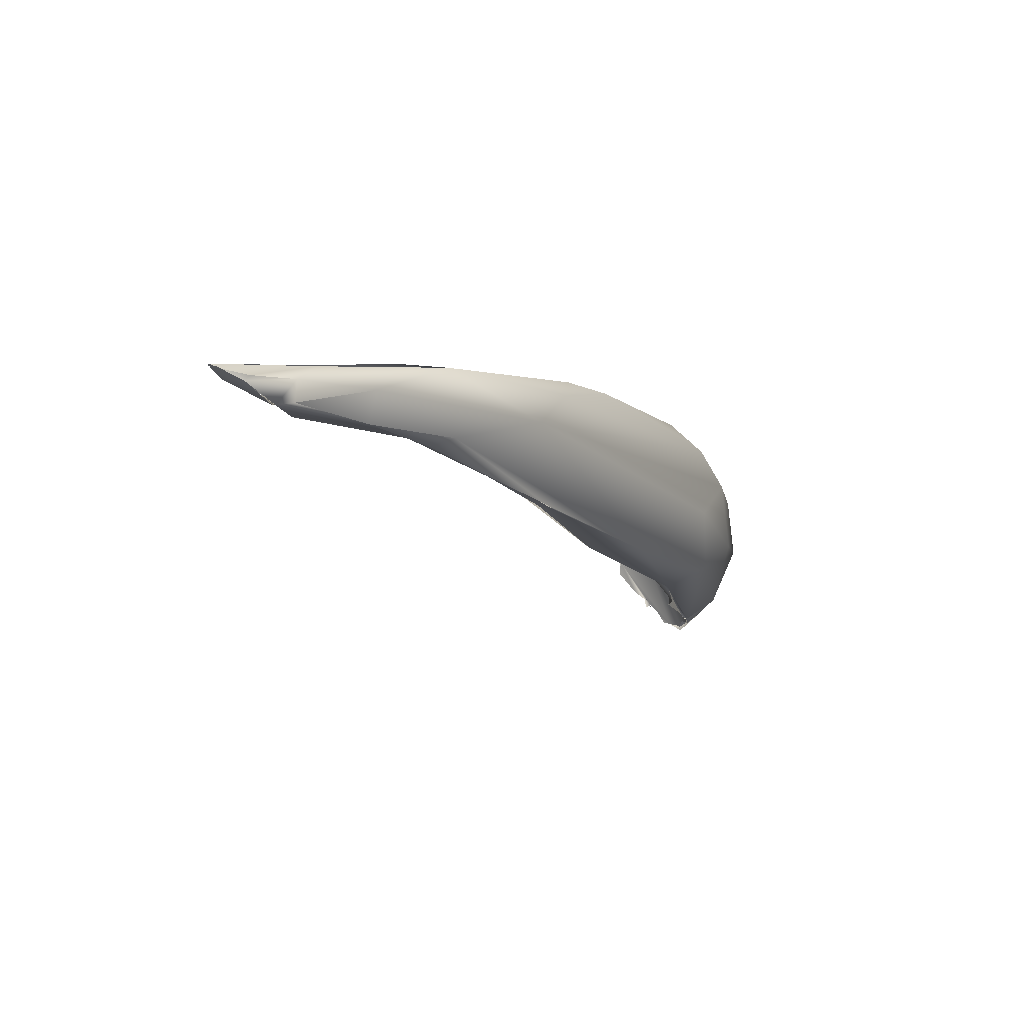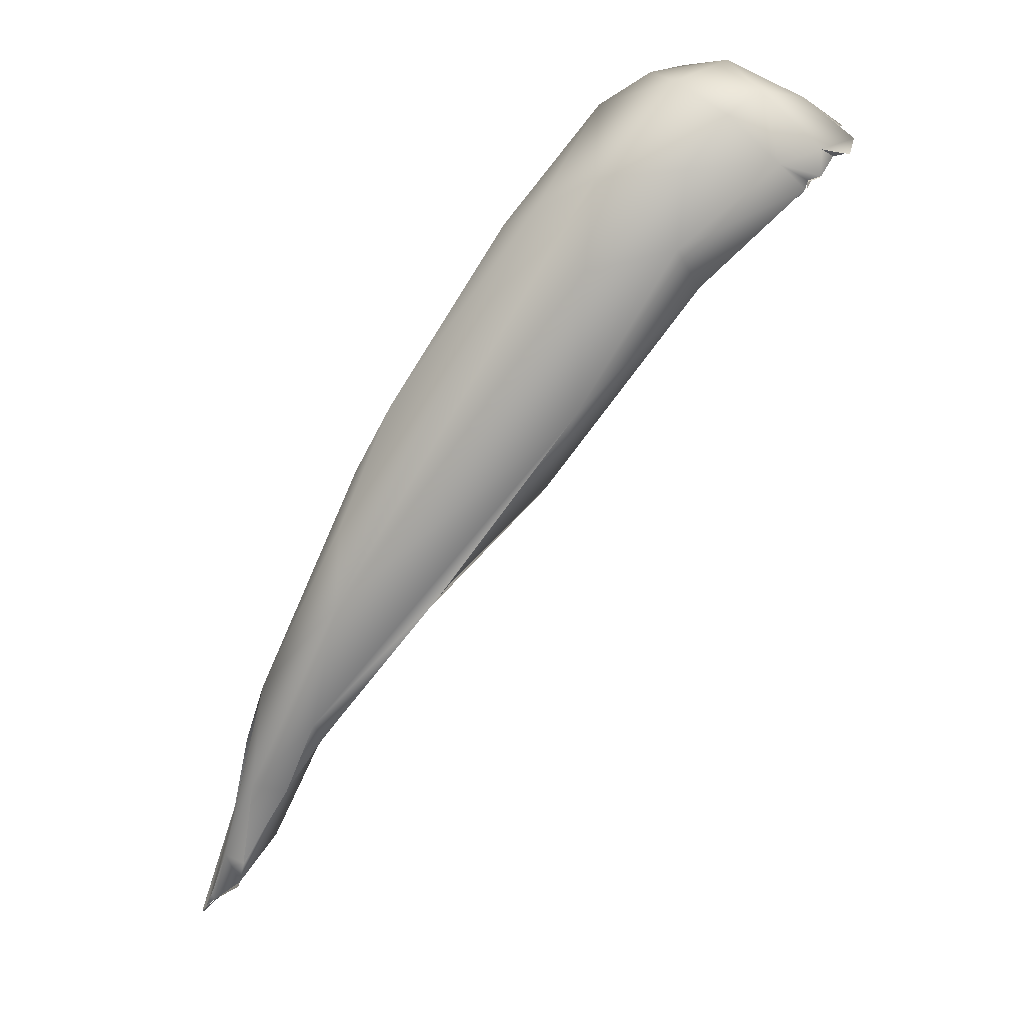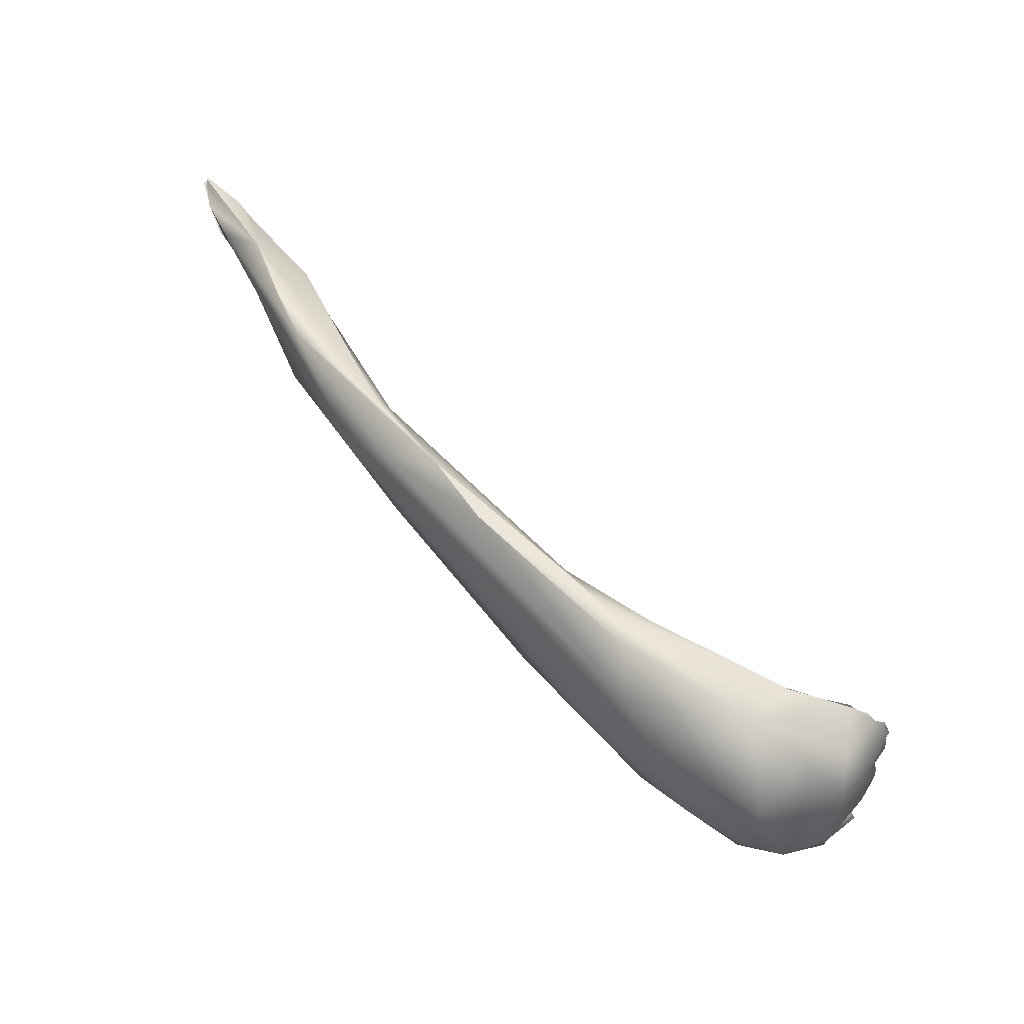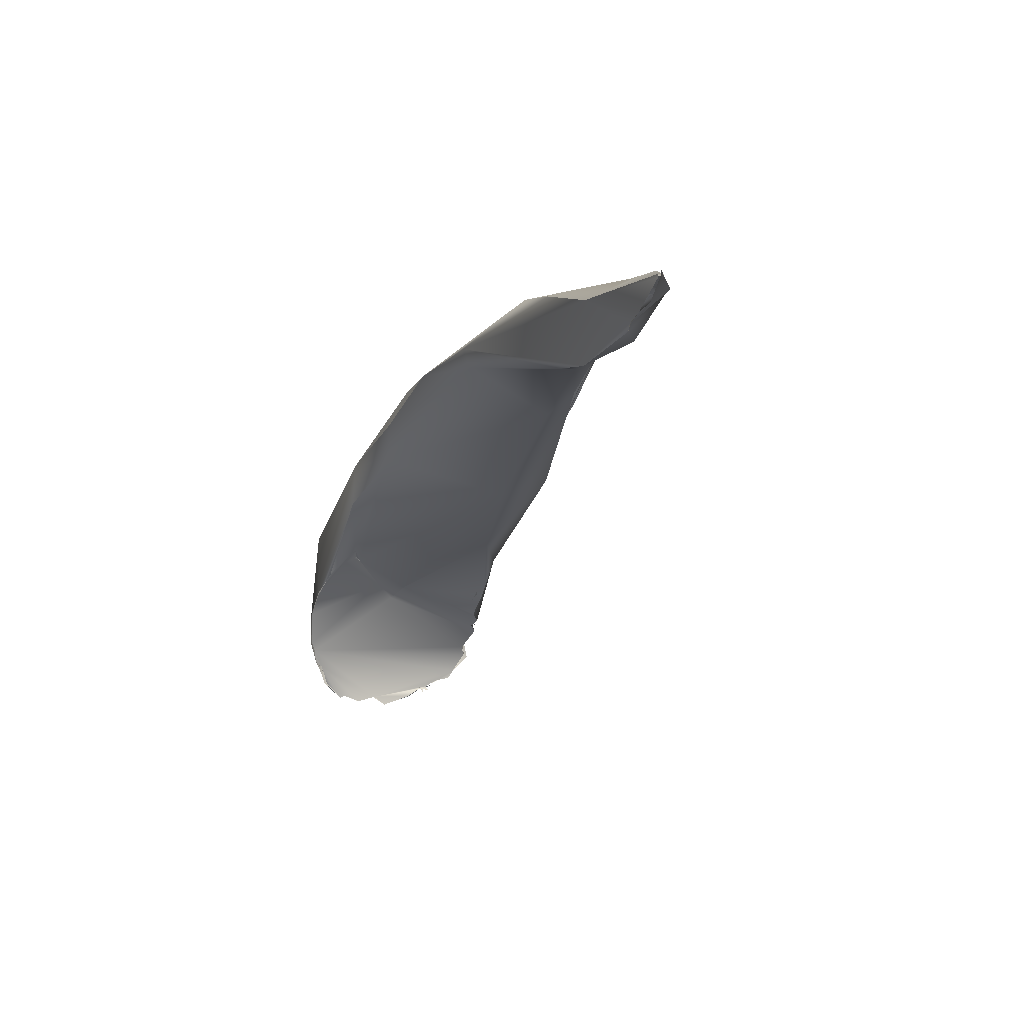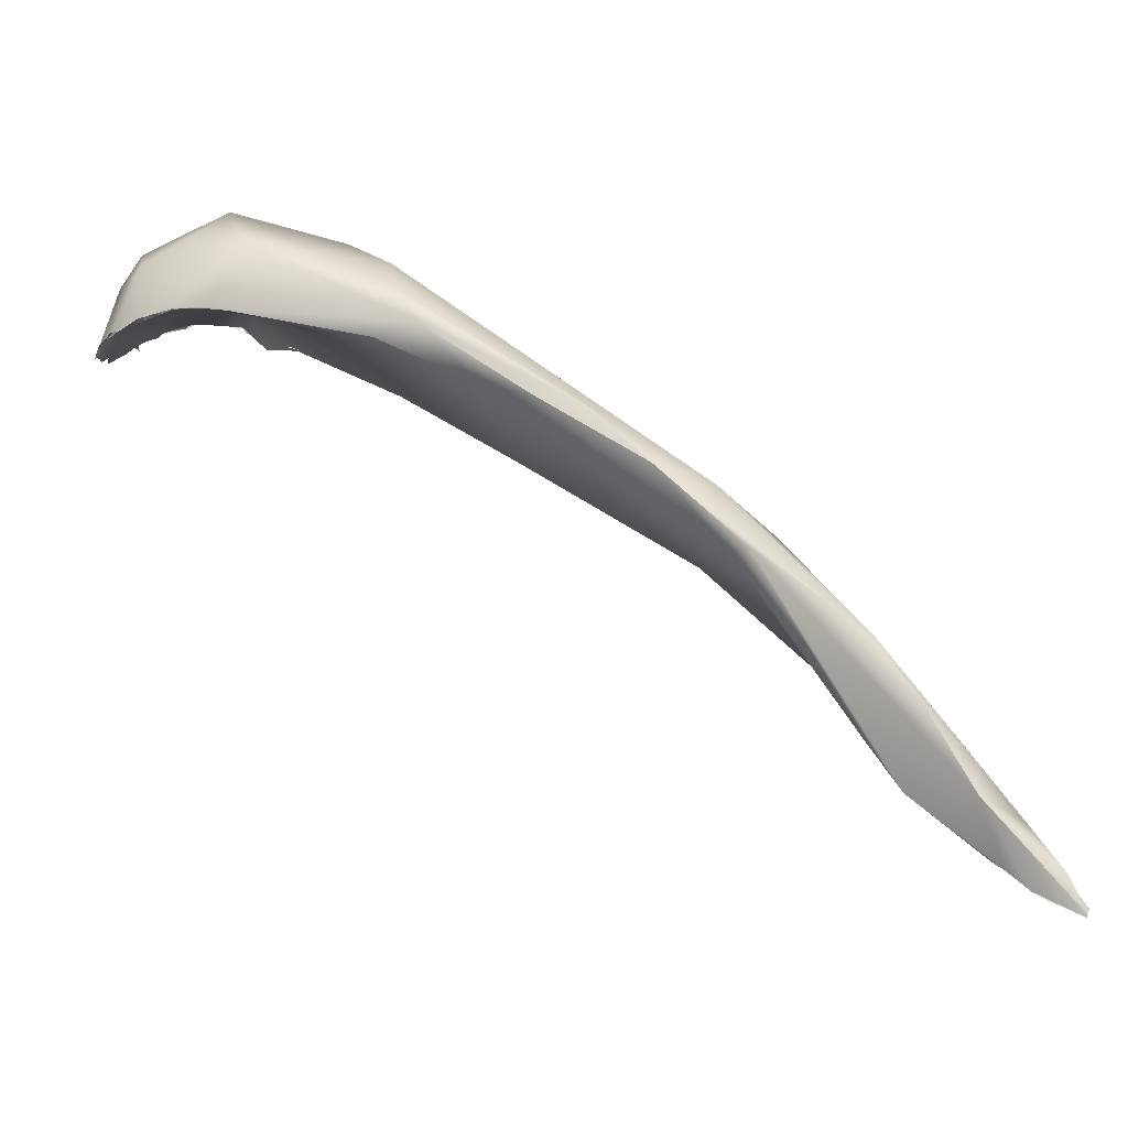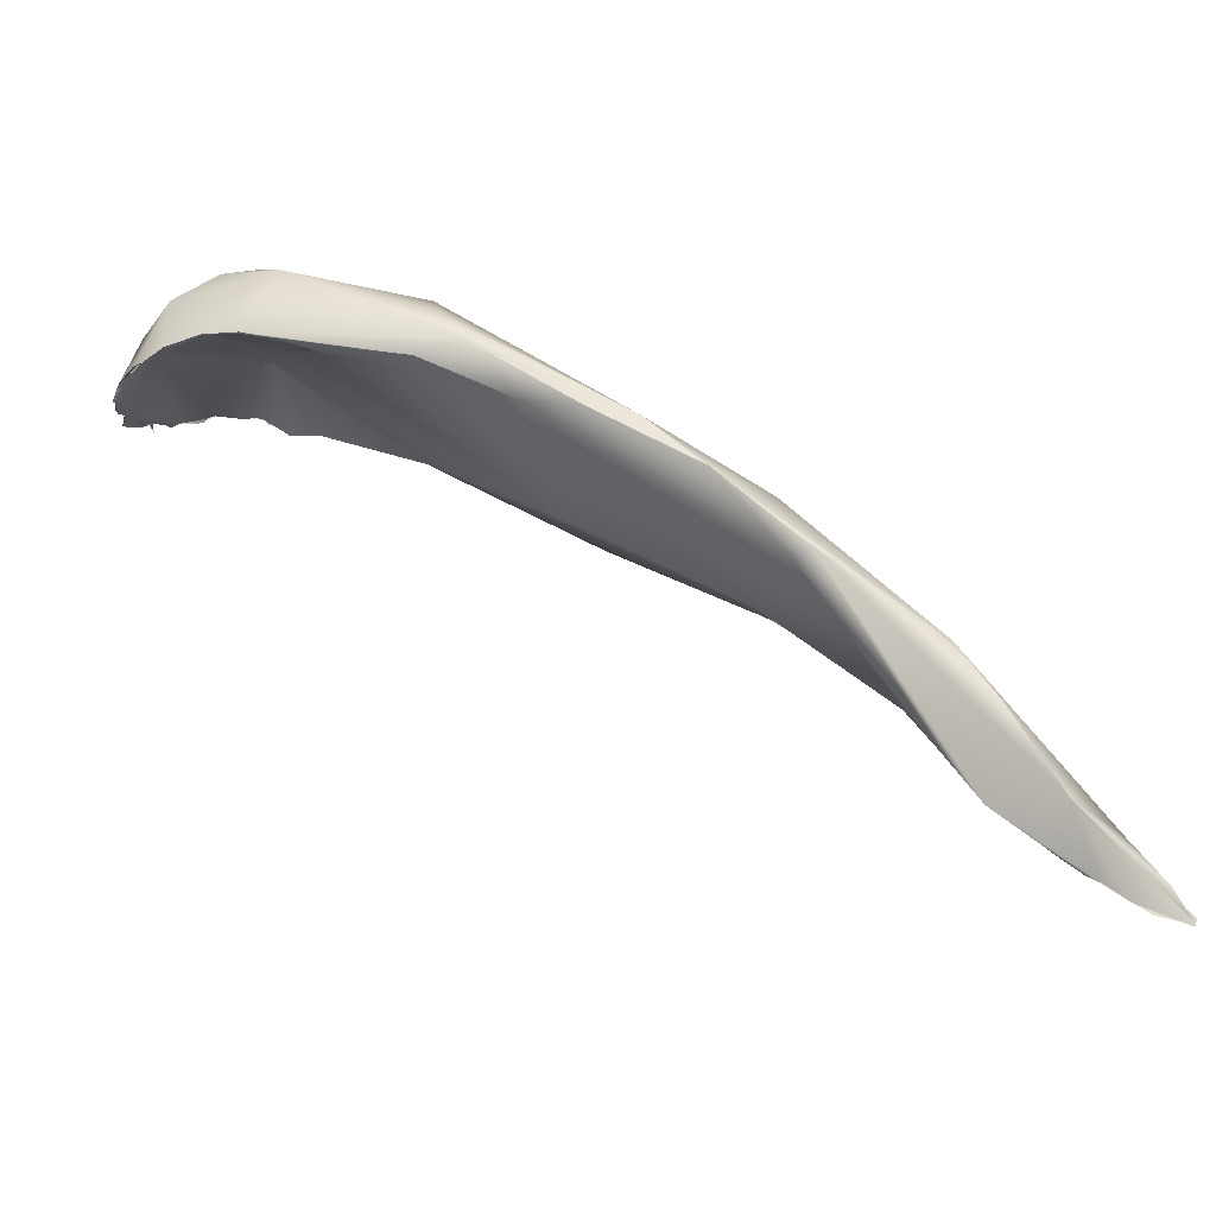
<metadata>
{"format":"obj","ext":"obj","renderer":"f3d","projection":"perspective","resolution":1024,"background":"white","views":[{"elev":-2.5,"azim":81.4,"up":"+Z"},{"elev":60.7,"azim":123.6,"up":"+Y"},{"elev":54.7,"azim":-169.1,"up":"+Z"},{"elev":-57.1,"azim":61.4,"up":"+Y"},{"elev":-16.6,"azim":-2.7,"up":"+Y"},{"elev":-34.2,"azim":-5.4,"up":"+Y"}]}
</metadata>
<code>
o FJ1416M.obj_grp1.190
v 0.5909 -0.3633 3.757
v 0.5898 -0.3652 3.757
v 0.5901 -0.3652 3.758
v 0.5894 -0.3626 3.757
v 0.586 -0.354 3.753
v 0.5561 -0.3278 3.762
v 0.5896 -0.3661 3.758
v 0.5861 -0.3539 3.753
v 0.5854 -0.3519 3.755
v 0.5883 -0.3638 3.758
v 0.5854 -0.3519 3.755
v 0.5895 -0.3639 3.758
v 0.5742 -0.3566 3.754
v 0.5563 -0.3283 3.762
v 0.579 -0.3442 3.746
v 0.5772 -0.3432 3.746
v 0.5717 -0.3365 3.747
v 0.573 -0.3357 3.755
v 0.5791 -0.3608 3.754
v 0.5735 -0.3574 3.754
v 0.5657 -0.3508 3.752
v 0.5732 -0.3573 3.754
v 0.5615 -0.3471 3.75
v 0.5547 -0.3367 3.744
v 0.5454 -0.3088 3.742
v 0.5657 -0.3505 3.752
v 0.535 -0.3239 3.749
v 0.5342 -0.3249 3.75
v 0.5295 -0.2935 3.739
v 0.5515 -0.307 3.754
v 0.5717 -0.3365 3.747
v 0.5454 -0.3088 3.742
v 0.5276 -0.2757 3.739
v 0.5139 -0.287 3.74
v 0.5248 -0.2779 3.766
v 0.5391 -0.2993 3.765
v 0.4831 -0.2474 3.768
v 0.5259 -0.2853 3.736
v 0.5213 -0.3067 3.75
v 0.4886 -0.2469 3.723
v 0.4744 -0.2319 3.717
v 0.4954 -0.2385 3.749
v 0.4743 -0.2248 3.762
v 0.4785 -0.2492 3.762
v 0.4885 -0.2516 3.725
v 0.4958 -0.2594 3.727
v 0.4717 -0.2432 3.727
v 0.4662 -0.2347 3.718
v 0.4089 -0.1787 3.701
v 0.4664 -0.2283 3.716
v 0.4523 -0.2201 3.769
v 0.4523 -0.2201 3.769
v 0.432 -0.2002 3.767
v 0.4093 -0.2006 3.712
v 0.4265 -0.2064 3.702
v 0.3758 -0.1434 3.719
v 0.395 -0.1887 3.756
v 0.4523 -0.2201 3.769
v 0.432 -0.2002 3.767
v 0.4134 -0.1956 3.765
v 0.4134 -0.1956 3.765
v 0.3652 -0.1419 3.748
v 0.3496 -0.1282 3.733
v 0.354 -0.1372 3.695
v 0.3258 -0.157 3.737
v 0.3748 -0.1694 3.763
v 0.3522 -0.1548 3.686
v 0.3667 -0.1565 3.76
v 0.368 -0.1715 3.697
v 0.3123 -0.1413 3.71
v 0.3345 -0.1644 3.743
v 0.3596 -0.1723 3.756
v 0.3337 -0.1209 3.705
v 0.3078 -0.135 3.67
v 0.3596 -0.1723 3.756
v 0.329 -0.1474 3.679
v 0.3145 -0.1368 3.753
v 0.3193 -0.1451 3.681
v 0.3154 -0.1598 3.746
v 0.3028 -0.1582 3.746
v 0.3123 -0.1411 3.709
v 0.3104 -0.1445 3.721
v 0.3122 -0.1229 3.68
v 0.3112 -0.1125 3.703
v 0.3271 -0.1577 3.739
v 0.3071 -0.114 3.726
v 0.3257 -0.1573 3.737
v 0.3248 -0.1611 3.743
v 0.3019 -0.1586 3.745
v 0.3344 -0.1641 3.743
v 0.2905 -0.1581 3.743
v 0.3148 -0.1601 3.746
v 0.3178 -0.1467 3.677
v 0.3054 -0.1426 3.712
v 0.3096 -0.1376 3.671
v 0.3095 -0.137 3.672
v 0.3073 -0.136 3.669
v 0.3077 -0.1348 3.67
v 0.3044 -0.1353 3.671
v 0.2948 -0.132 3.743
v 0.3079 -0.1359 3.67
v 0.3041 -0.1347 3.672
v 0.3073 -0.1355 3.67
v 0.3142 -0.1311 3.675
v 0.3064 -0.1361 3.672
v 0.2952 -0.1269 3.672
v 0.2951 -0.1126 3.699
v 0.3069 -0.1358 3.67
v 0.3073 -0.136 3.669
v 0.3009 -0.1334 3.668
v 0.3041 -0.1338 3.67
v 0.3067 -0.1362 3.67
v 0.3044 -0.1353 3.671
v 0.2974 -0.1332 3.669
v 0.3011 -0.1338 3.668
v 0.3015 -0.1338 3.668
v 0.2765 -0.1293 3.722
v 0.2912 -0.1581 3.743
v 0.2755 -0.1605 3.734
v 0.2906 -0.1335 3.669
v 0.2906 -0.1335 3.669
v 0.2787 -0.1404 3.738
v 0.2906 -0.1335 3.669
v 0.2868 -0.134 3.666
v 0.2952 -0.1269 3.672
v 0.2865 -0.1334 3.664
v 0.2777 -0.1356 3.667
v 0.2777 -0.1276 3.689
v 0.2781 -0.1597 3.737
v 0.2867 -0.1333 3.666
v 0.279 -0.1609 3.737
v 0.2639 -0.1587 3.699
v 0.2785 -0.1366 3.667
v 0.2764 -0.138 3.669
v 0.2636 -0.1521 3.699
v 0.2698 -0.1615 3.728
v 0.274 -0.1419 3.673
v 0.2706 -0.1448 3.677
v 0.2696 -0.1476 3.68
v 0.2731 -0.1413 3.673
v 0.2685 -0.1442 3.676
v 0.2758 -0.1394 3.668
v 0.2743 -0.1408 3.674
v 0.2761 -0.1375 3.669
v 0.2752 -0.1389 3.669
v 0.2776 -0.1357 3.668
v 0.2756 -0.1395 3.67
v 0.2739 -0.1415 3.673
v 0.2732 -0.1424 3.674
v 0.2658 -0.1506 3.683
v 0.2699 -0.1443 3.677
v 0.2633 -0.1632 3.722
v 0.269 -0.1609 3.728
v 0.2712 -0.1615 3.731
v 0.2714 -0.1618 3.731
v 0.268 -0.1611 3.728
v 0.2714 -0.1618 3.731
v 0.2667 -0.1521 3.684
v 0.2695 -0.1478 3.68
v 0.2623 -0.159 3.693
v 0.2658 -0.1506 3.683
v 0.2624 -0.1591 3.693
v 0.2637 -0.1639 3.723
v 0.2709 -0.1473 3.676
v 0.2717 -0.1443 3.675
v 0.2711 -0.1456 3.677
v 0.27 -0.1449 3.676
v 0.2714 -0.1443 3.675
v 0.2732 -0.1424 3.674
v 0.2711 -0.1456 3.677
v 0.2702 -0.1454 3.676
v 0.2694 -0.1464 3.678
v 0.2702 -0.1456 3.678
v 0.2698 -0.1463 3.677
v 0.2691 -0.1461 3.678
v 0.2696 -0.1476 3.68
v 0.2695 -0.1462 3.678
v 0.2673 -0.1452 3.677
v 0.27 -0.1473 3.68
v 0.2691 -0.1461 3.678
v 0.269 -0.1463 3.676
v 0.2658 -0.1506 3.683
v 0.2695 -0.1472 3.68
v 0.2694 -0.1467 3.68
v 0.2689 -0.141 3.719
v 0.2609 -0.1627 3.706
v 0.2616 -0.1636 3.713
v 0.2623 -0.159 3.693
v 0.2618 -0.1635 3.705
v 0.2634 -0.1615 3.707
v 0.2654 -0.1583 3.701
v 0.2591 -0.1642 3.705
v 0.2608 -0.1653 3.714
v 0.2622 -0.1646 3.713
v 0.2619 -0.1644 3.713
v 0.2618 -0.1635 3.705
v 0.2614 -0.164 3.713
v 0.2608 -0.1653 3.714
v 0.2608 -0.1653 3.714
v 0.2618 -0.1644 3.713
v 0.2608 -0.1653 3.714
v 0.2643 -0.1625 3.721
v 0.2608 -0.1653 3.714
v 0.2644 -0.1654 3.722
v 0.2629 -0.1642 3.721
v 0.264 -0.1644 3.722
v 0.2629 -0.1642 3.721
v 0.2637 -0.1612 3.699
v 0.2636 -0.159 3.7
v 0.2636 -0.1589 3.699
v 0.264 -0.1586 3.698
v 0.2623 -0.159 3.693
v 0.2636 -0.159 3.699
f 2 5 1
f 6 3 4
f 8 9 10
f 6 4 11
f 7 3 14
f 2 19 5
f 19 15 5
f 9 8 18
f 8 16 18
f 6 11 18
f 17 18 16
f 21 19 20
f 22 7 14
f 16 15 21
f 15 19 21
f 23 16 21
f 24 16 23
f 22 14 26
f 16 25 17
f 23 27 24
f 16 24 25
f 24 29 25
f 30 31 32
f 18 17 30
f 23 26 28
f 28 26 14
f 34 29 24
f 33 30 32
f 6 18 35
f 14 36 37
f 25 38 33
f 34 24 27
f 29 38 25
f 37 28 14
f 37 36 35
f 30 35 18
f 39 28 37
f 34 27 39
f 29 40 38
f 38 41 33
f 30 42 35
f 30 33 42
f 42 43 35
f 37 44 39
f 29 34 45
f 46 40 29
f 44 34 39
f 44 47 34
f 46 48 40
f 33 49 42
f 34 47 45
f 48 50 40
f 51 37 35
f 33 41 49
f 51 35 43
f 52 44 37
f 51 43 53
f 47 54 45
f 50 48 55
f 41 50 49
f 49 56 42
f 57 47 44
f 58 59 60
f 61 44 52
f 61 57 44
f 62 43 42
f 56 63 42
f 62 53 43
f 64 56 49
f 54 47 57
f 50 55 49
f 45 54 55
f 57 65 54
f 66 60 59
f 49 55 67
f 66 59 68
f 54 69 55
f 63 62 42
f 65 70 54
f 61 66 57
f 62 68 53
f 71 65 57
f 69 67 55
f 72 57 66
f 73 56 64
f 49 67 64
f 71 57 75
f 67 69 76
f 67 74 64
f 56 73 63
f 70 69 54
f 68 77 66
f 62 63 77
f 62 77 68
f 71 75 79
f 66 80 72
f 70 81 69
f 82 70 65
f 83 64 74
f 73 84 63
f 65 71 85
f 80 66 77
f 69 81 76
f 74 67 78
f 64 83 73
f 86 77 63
f 87 85 88
f 82 87 88
f 71 79 88
f 88 85 90
f 88 79 89
f 80 77 91
f 92 72 80
f 65 87 82
f 93 76 81
f 73 83 84
f 84 86 63
f 88 89 82
f 81 98 93
f 70 82 94
f 95 74 78
f 98 81 99
f 99 81 94
f 102 83 74
f 74 105 102
f 86 100 77
f 107 84 83
f 83 102 110
f 111 112 113
f 94 116 99
f 83 110 106
f 117 100 86
f 84 107 86
f 89 118 82
f 94 82 119
f 120 106 110
f 121 116 94
f 121 94 119
f 122 77 100
f 129 77 122
f 123 124 125
f 106 126 127
f 107 106 127
f 107 83 106
f 86 107 117
f 127 128 107
f 91 77 129
f 130 121 119
f 117 107 128
f 131 82 118
f 119 82 131
f 119 132 133
f 130 119 133
f 126 134 127
f 117 122 100
f 117 128 135
f 136 132 119
f 132 138 137
f 139 138 132
f 156 129 122
f 133 132 137
f 137 142 133
f 147 128 127
f 128 150 135
f 122 117 185
f 151 128 147
f 155 136 119
f 157 129 156
f 132 158 139
f 159 160 161
f 156 122 185
f 156 185 163
f 138 139 164
f 165 166 167
f 178 128 151
f 128 178 179
f 150 128 184
f 210 186 185
f 185 186 187
f 188 135 150
f 135 185 117
f 132 136 189
f 136 152 193
f 136 194 189
f 136 193 194
f 153 202 154
f 187 163 185
f 203 204 205
f 199 163 187
f 158 132 162
f 188 213 135
f 185 135 210
l 170 171
l 12 13
l 140 141
l 195 196
l 176 177
l 211 212
l 168 169
l 197 198
l 96 97
l 145 146
l 190 191
l 200 201
l 108 109
l 206 207
l 143 144
l 174 175
l 180 181
l 148 149
l 114 115
l 192 187
l 74 101
l 208 209
l 103 104
l 172 173
l 182 183

</code>
